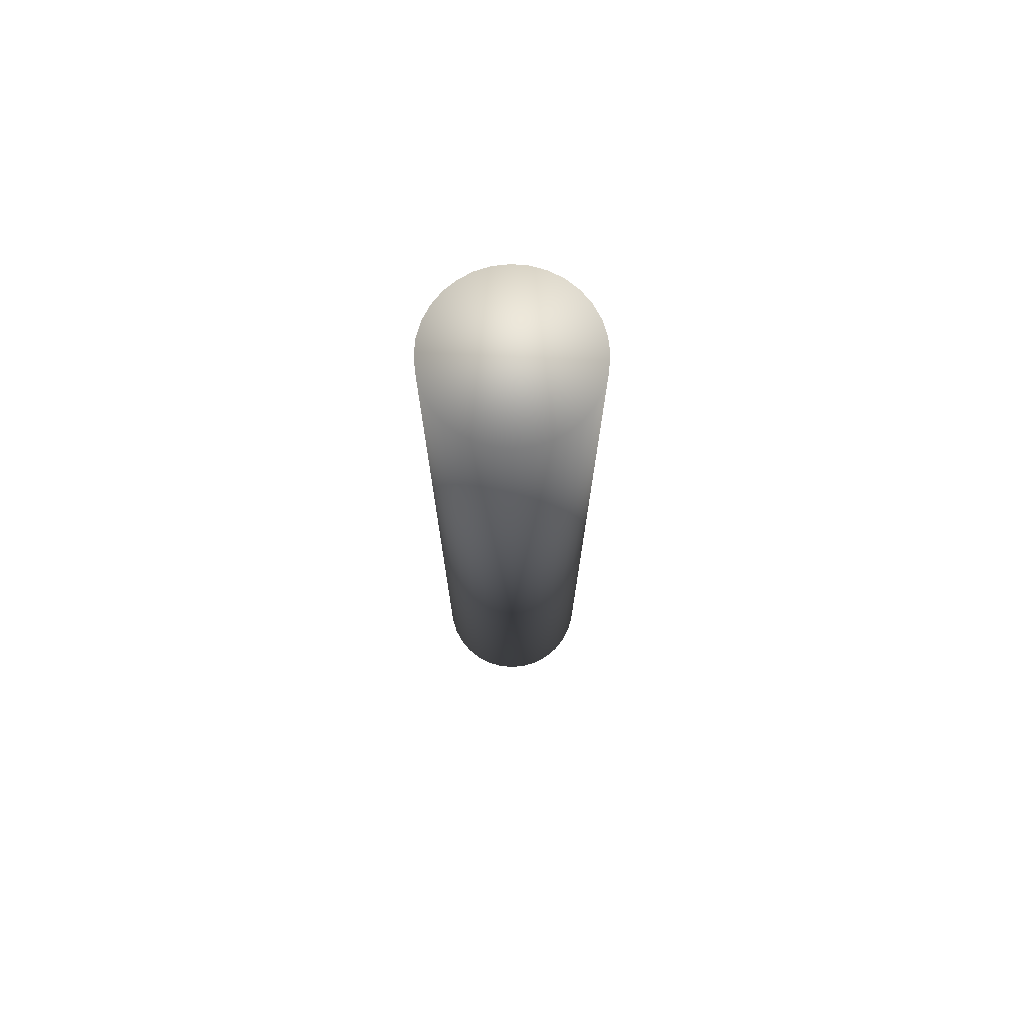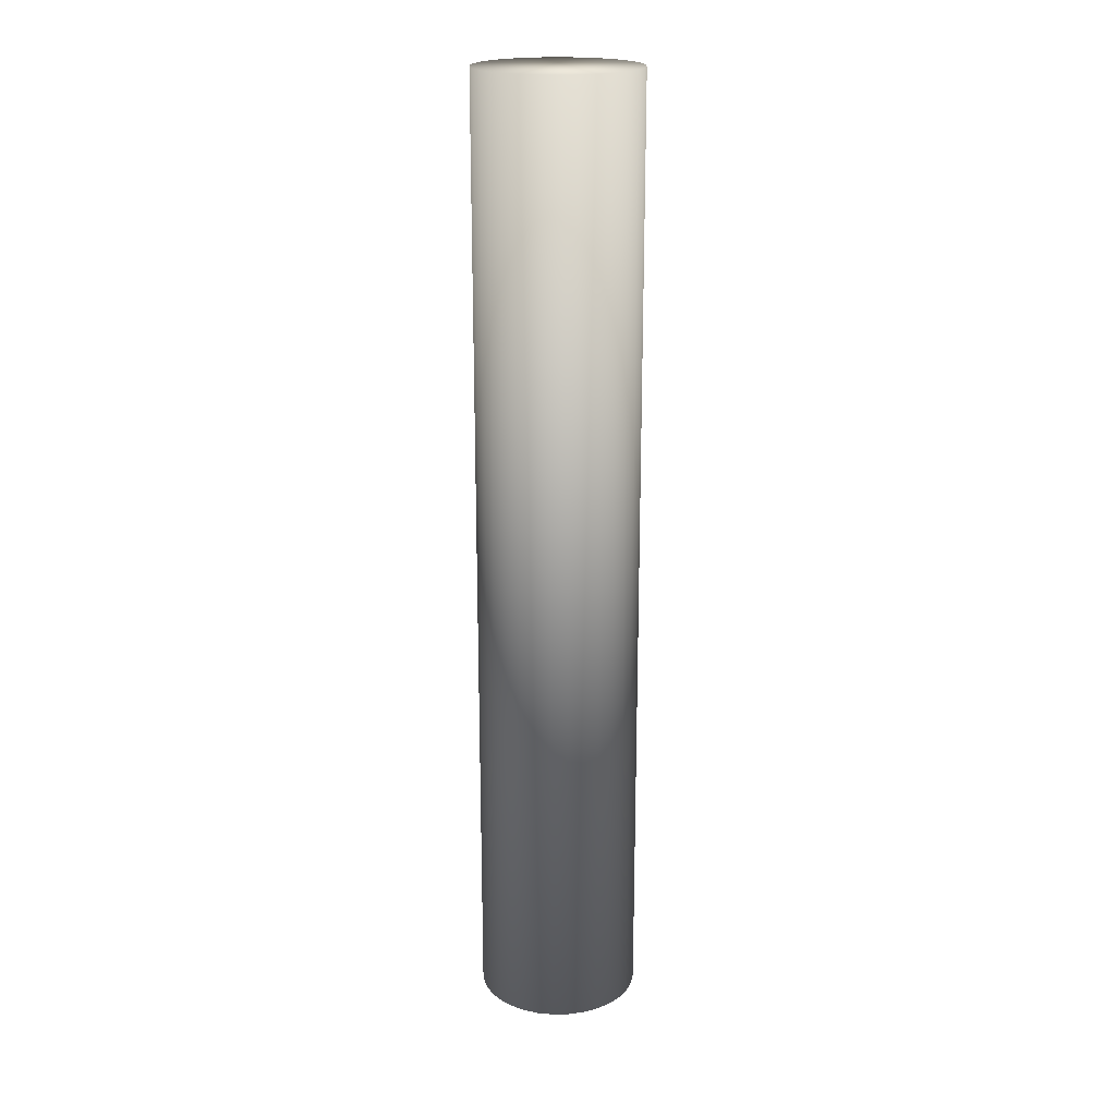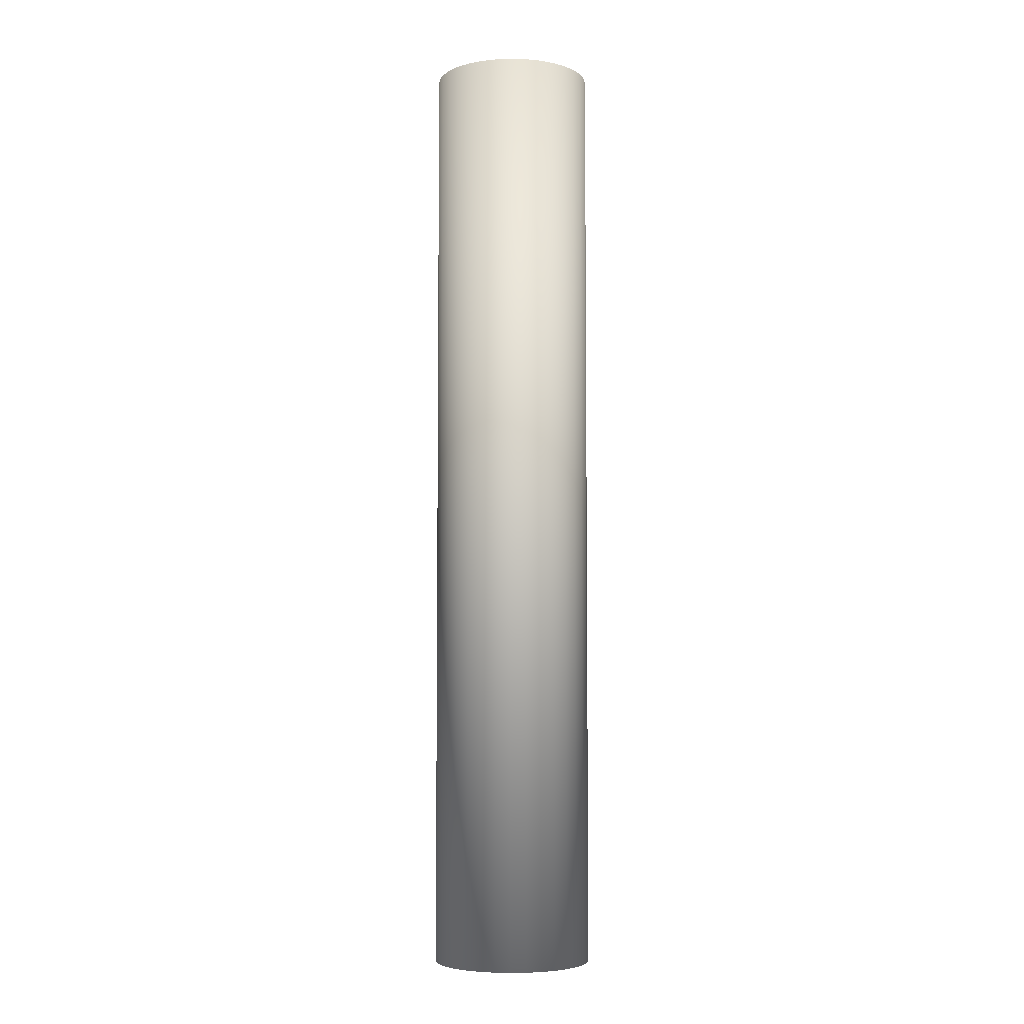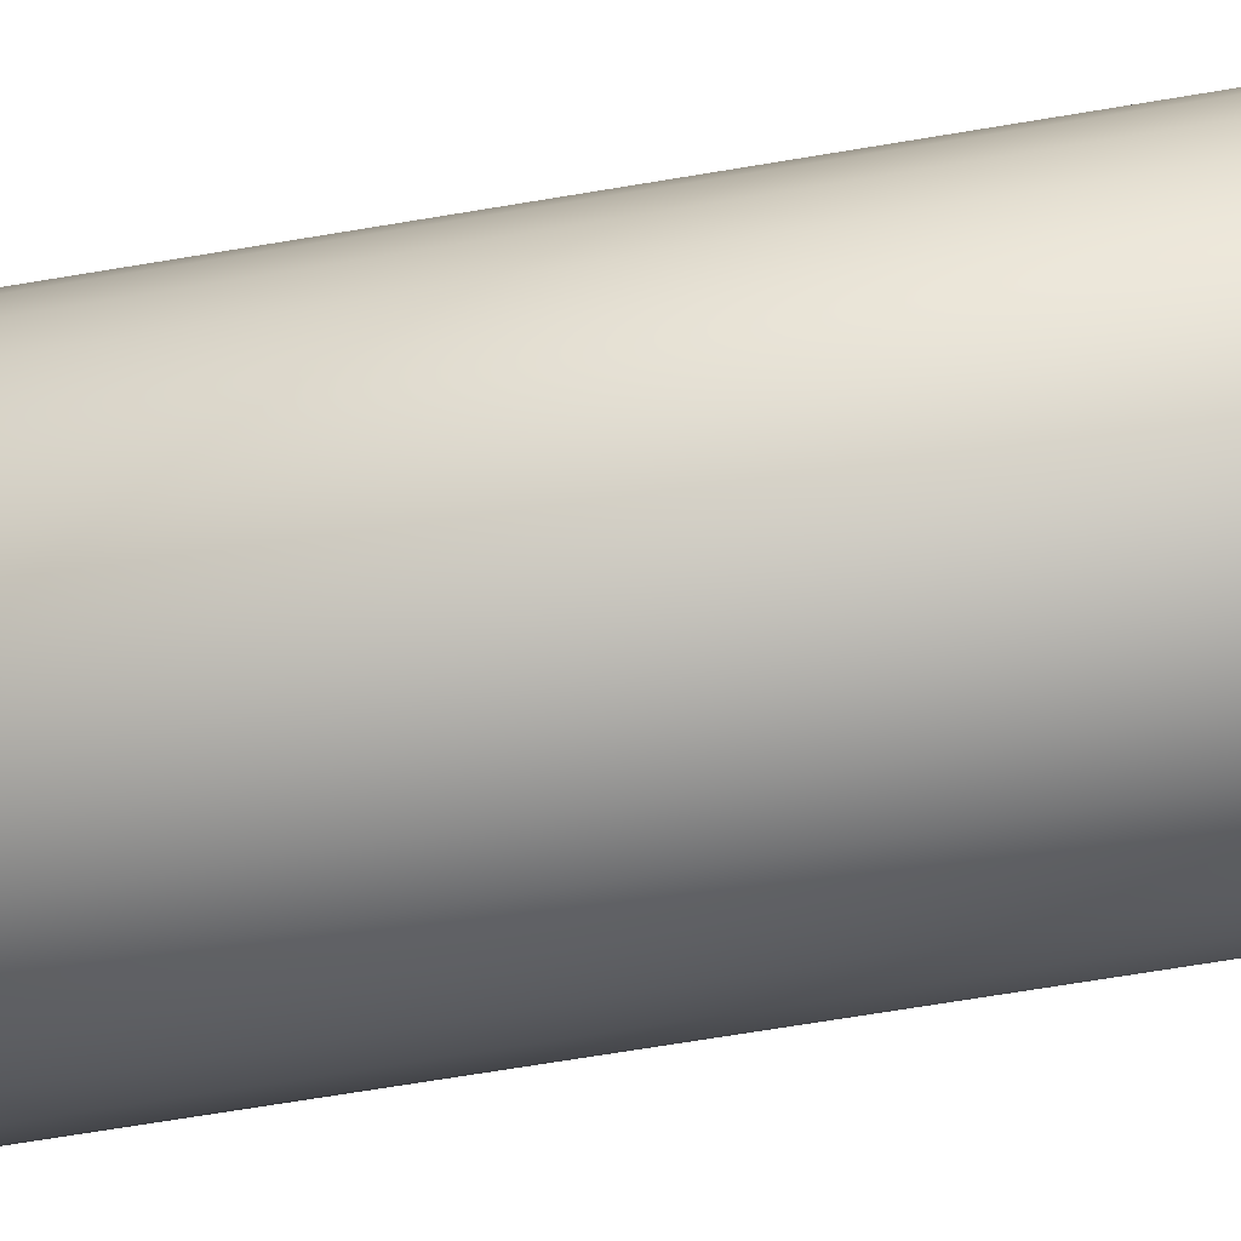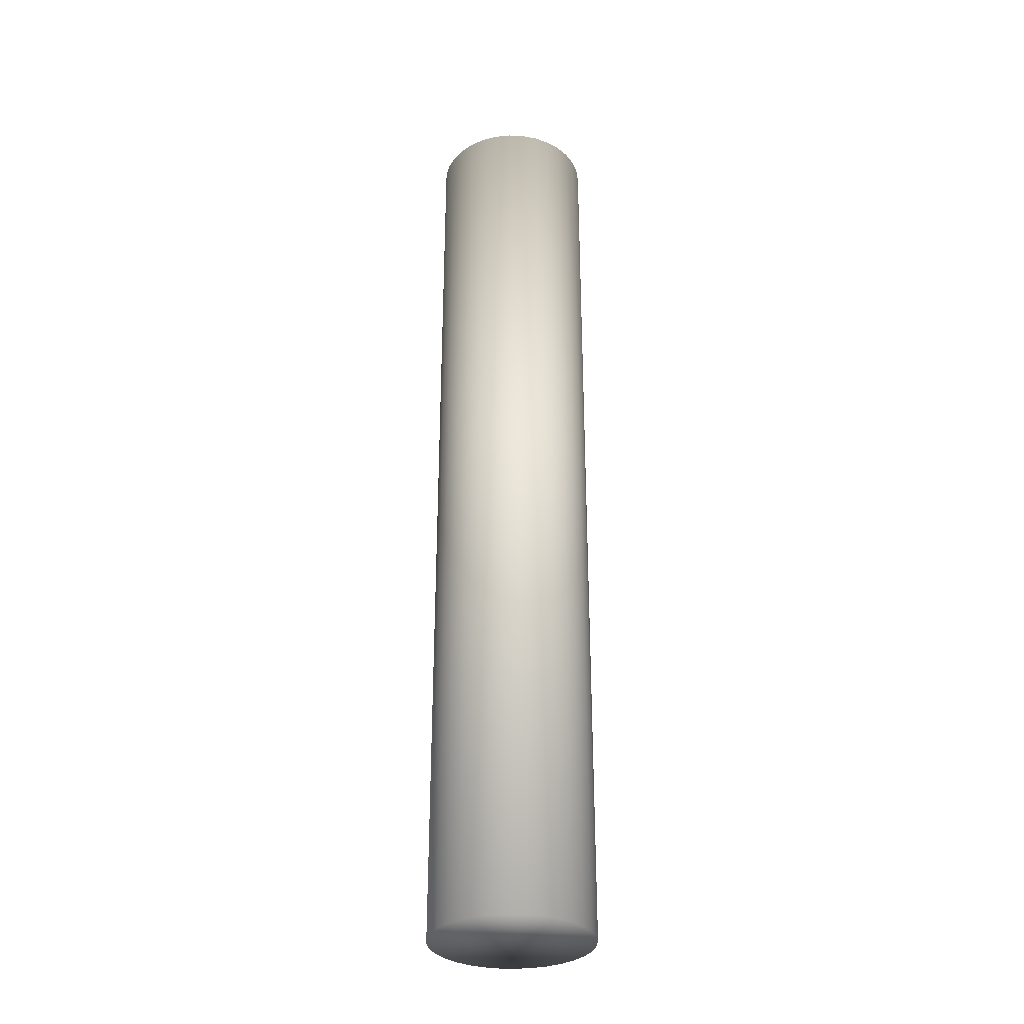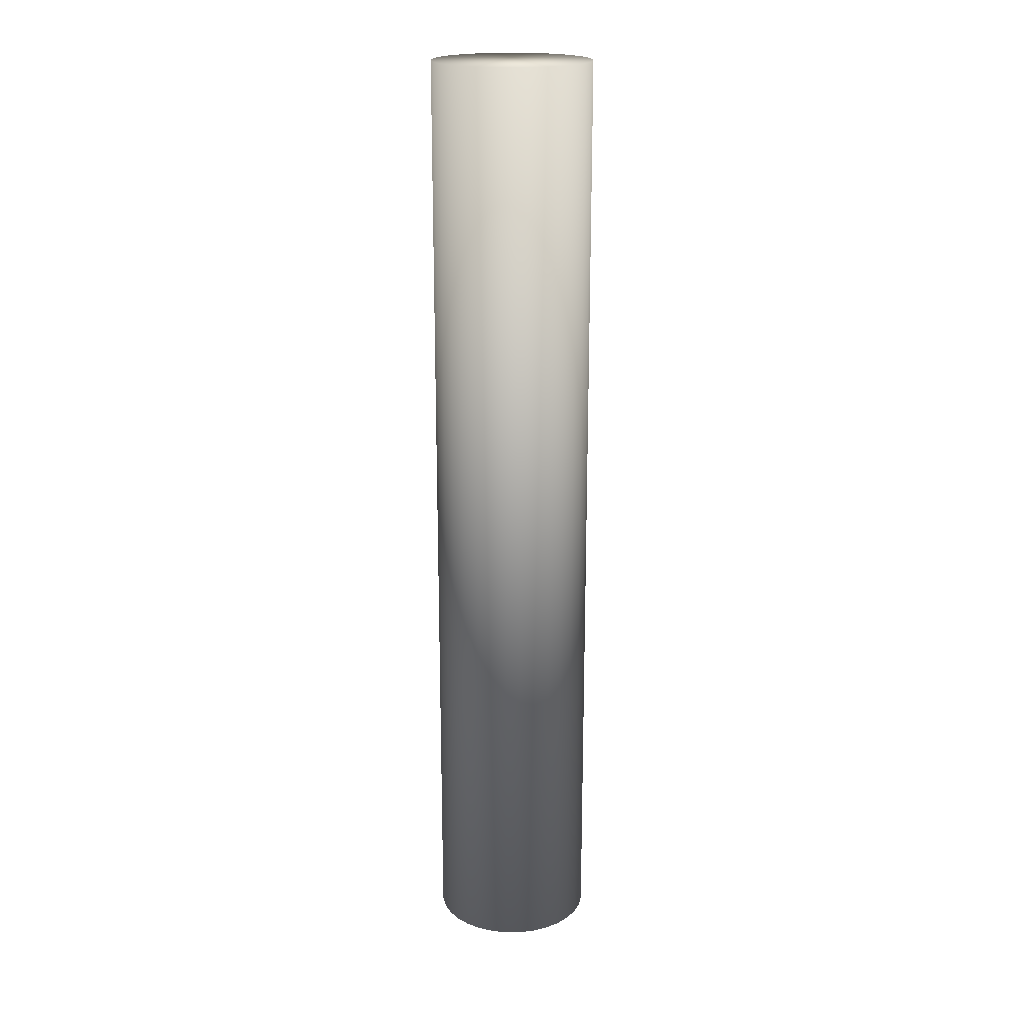
<metadata>
{"format":"obj","ext":"obj","renderer":"f3d","projection":"perspective","resolution":1024,"background":"white","views":[{"elev":74.3,"azim":-23.1,"up":"+Y"},{"elev":20.1,"azim":-175.9,"up":"+Y"},{"elev":-5.3,"azim":-88.9,"up":"+Y"},{"elev":-54.3,"azim":-79.1,"up":"+Z"},{"elev":-31.8,"azim":58.4,"up":"+Y"},{"elev":19.6,"azim":-6.7,"up":"+Y"}]}
</metadata>
<code>
o SketchUp.438
v -1.659 0.4081 -0.8579
v -1.659 1.804 -0.8579
v -1.636 0.4081 -0.8557
v -1.636 1.804 -0.8557
v -1.614 0.4081 -0.8489
v -1.614 1.804 -0.8489
v -1.593 0.4081 -0.838
v -1.593 1.804 -0.838
v -1.575 0.4081 -0.8232
v -1.575 1.804 -0.8232
v -1.561 0.4081 -0.8053
v -1.561 1.804 -0.8053
v -1.55 0.4081 -0.7848
v -1.55 1.804 -0.7848
v -1.543 0.4081 -0.7626
v -1.543 1.804 -0.7626
v -1.541 0.4081 -0.7394
v -1.541 1.804 -0.7394
v -1.543 0.4081 -0.7163
v -1.543 1.804 -0.7163
v -1.55 0.4081 -0.6941
v -1.55 1.804 -0.6941
v -1.561 0.4081 -0.6736
v -1.561 1.804 -0.6736
v -1.575 0.4081 -0.6557
v -1.575 1.804 -0.6557
v -1.593 0.4081 -0.6409
v -1.593 1.804 -0.6409
v -1.614 0.4081 -0.63
v -1.614 1.804 -0.63
v -1.636 0.4081 -0.6232
v -1.636 1.804 -0.6232
v -1.659 0.4081 -0.621
v -1.659 1.804 -0.621
v -1.682 0.4081 -0.6232
v -1.682 1.804 -0.6232
v -1.705 0.4081 -0.63
v -1.705 1.804 -0.63
v -1.725 0.4081 -0.6409
v -1.725 1.804 -0.6409
v -1.743 0.4081 -0.6557
v -1.743 1.804 -0.6557
v -1.758 0.4081 -0.6736
v -1.758 1.804 -0.6736
v -1.769 0.4081 -0.6941
v -1.769 1.804 -0.6941
v -1.775 0.4081 -0.7163
v -1.775 1.804 -0.7163
v -1.778 0.4081 -0.7394
v -1.778 1.804 -0.7394
v -1.775 0.4081 -0.7626
v -1.775 1.804 -0.7626
v -1.769 0.4081 -0.7848
v -1.769 1.804 -0.7848
v -1.758 0.4081 -0.8053
v -1.758 1.804 -0.8053
v -1.743 0.4081 -0.8232
v -1.743 1.804 -0.8232
v -1.725 0.4081 -0.838
v -1.725 1.804 -0.838
v -1.705 0.4081 -0.8489
v -1.705 1.804 -0.8489
v -1.682 0.4081 -0.8557
v -1.682 1.804 -0.8557
f 1 2 4 3
f 3 4 6 5
f 5 6 8 7
f 7 8 10 9
f 9 10 12 11
f 11 12 14 13
f 13 14 16 15
f 15 16 18 17
f 17 18 20 19
f 19 20 22 21
f 21 22 24 23
f 23 24 26 25
f 25 26 28 27
f 27 28 30 29
f 29 30 32 31
f 31 32 34 33
f 33 34 36 35
f 35 36 38 37
f 37 38 40 39
f 39 40 42 41
f 41 42 44 43
f 43 44 46 45
f 45 46 48 47
f 47 48 50 49
f 49 50 52 51
f 51 52 54 53
f 53 54 56 55
f 55 56 58 57
f 57 58 60 59
f 59 60 62 61
f 4 2 64 62 60 58 56 54 52 50 48 46 44 42 40 38 36 34 32 30 28 26 24 22 20 18 16 14 12 10 8 6
f 63 64 2 1
f 61 62 64 63
f 1 3 5 7 9 11 13 15 17 19 21 23 25 27 29 31 33 35 37 39 41 43 45 47 49 51 53 55 57 59 61 63

</code>
